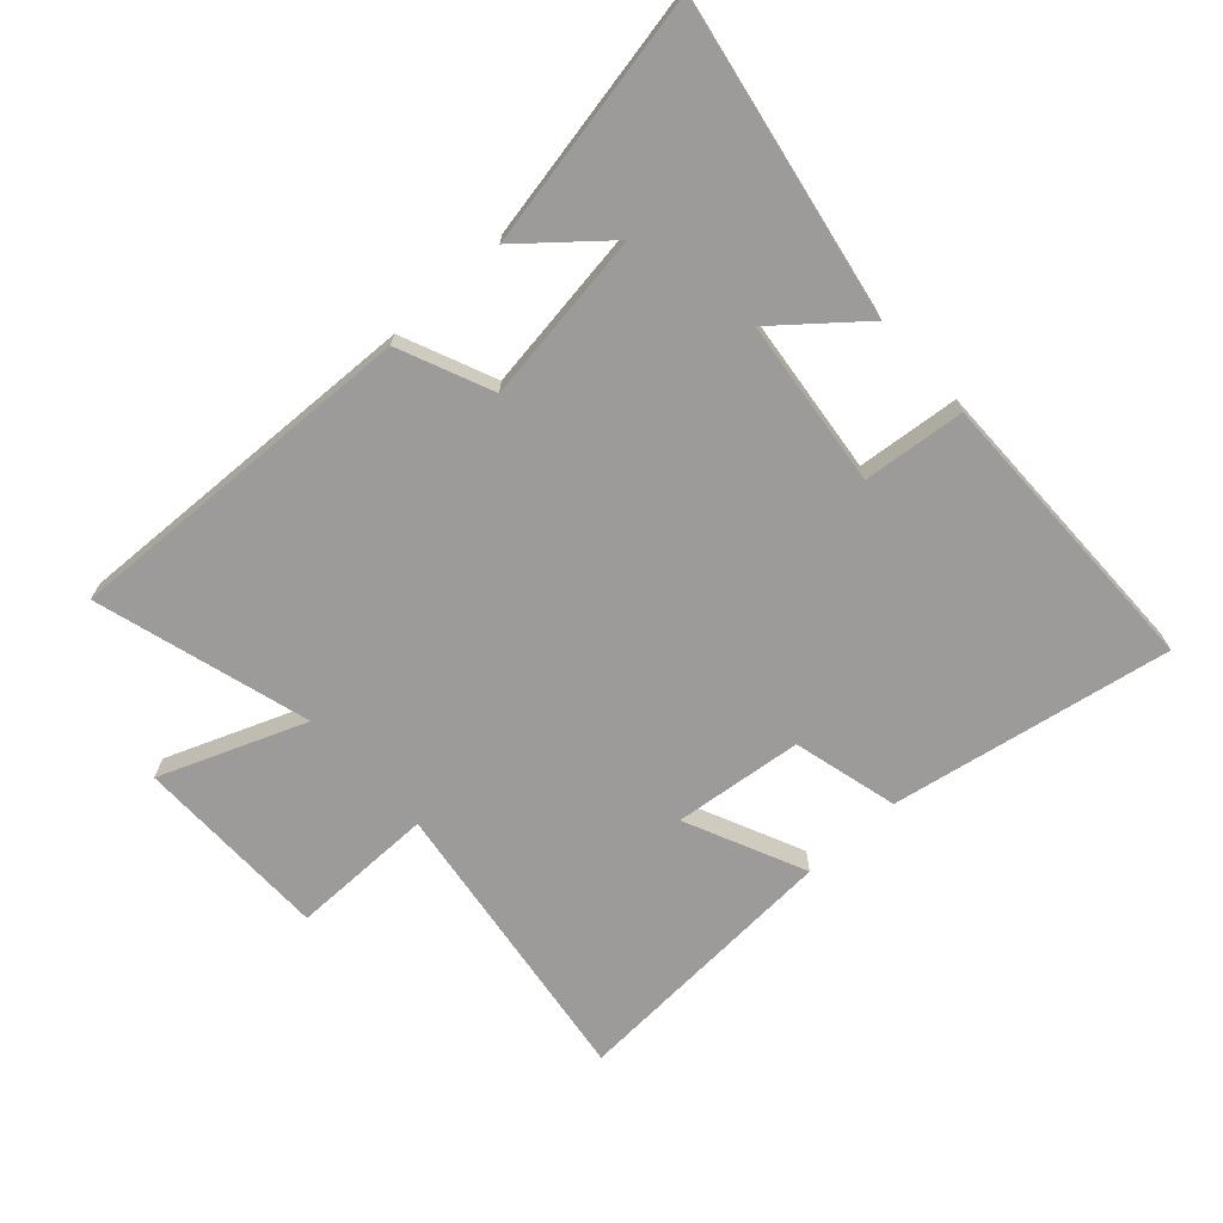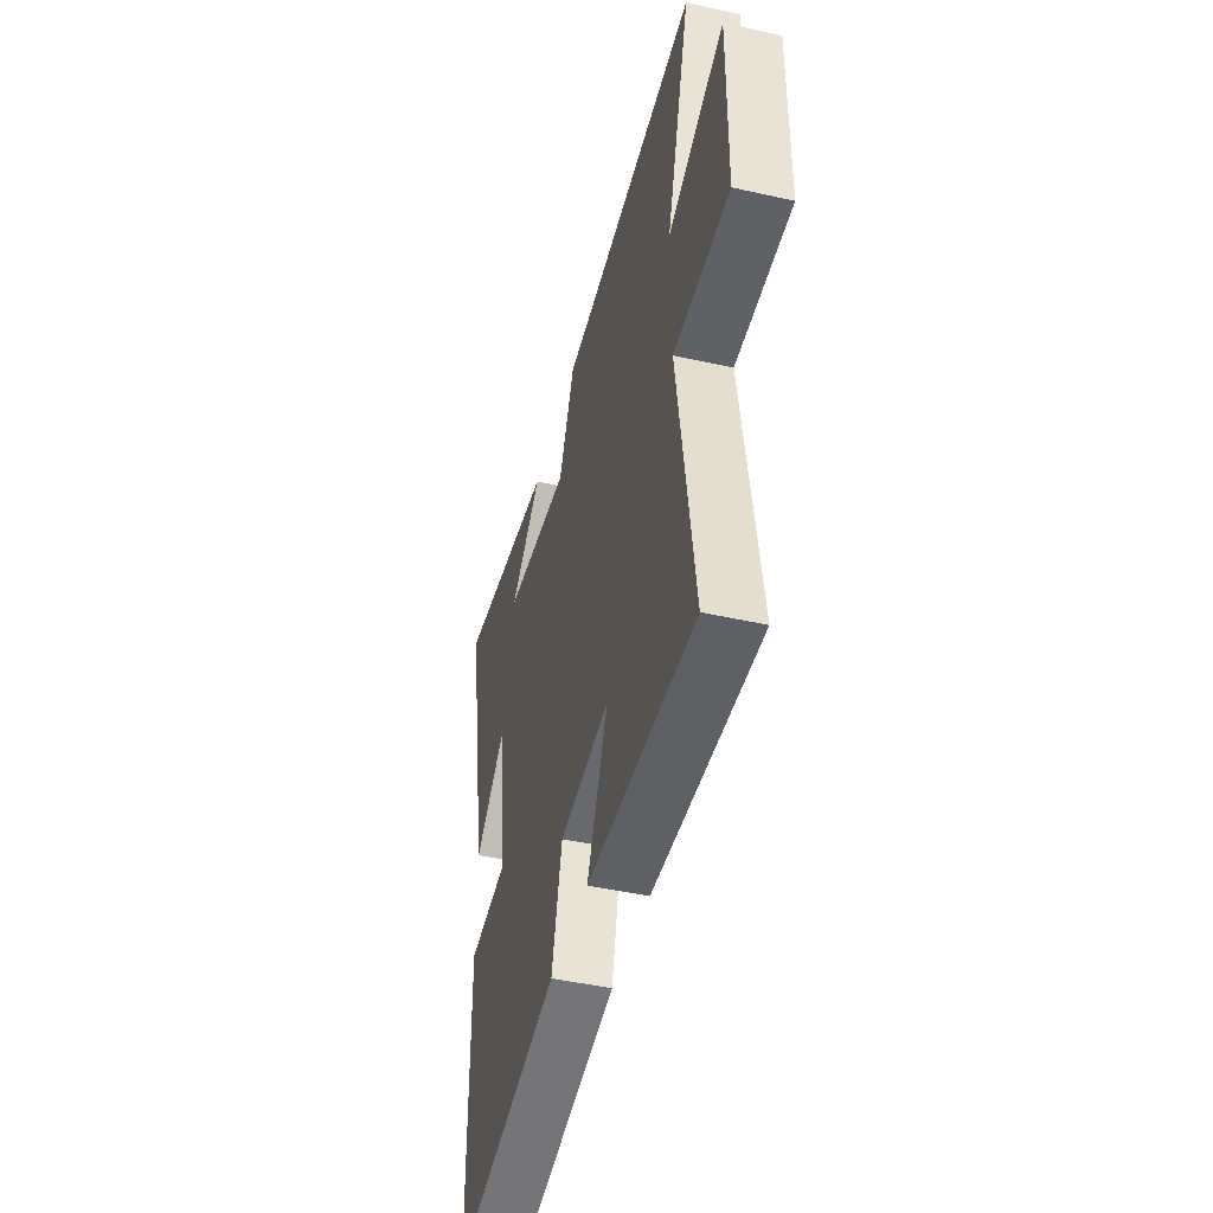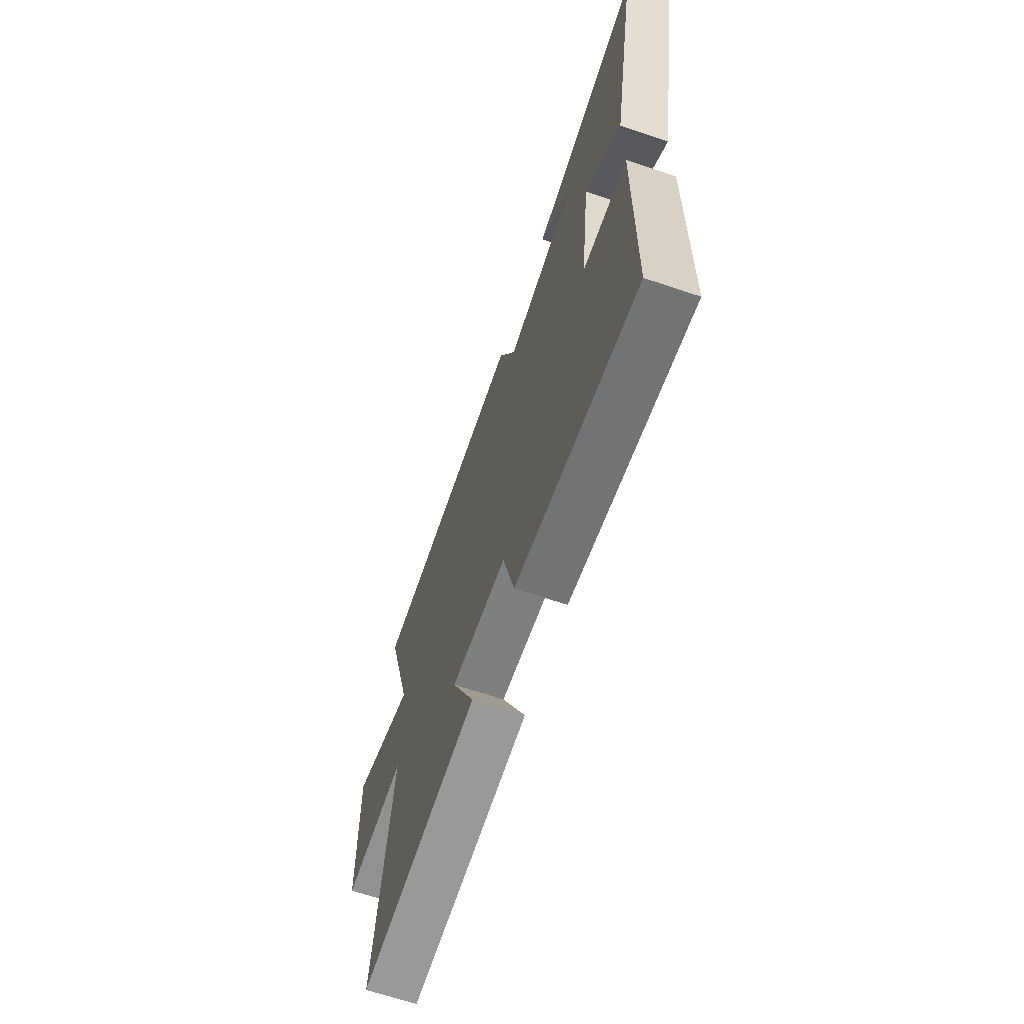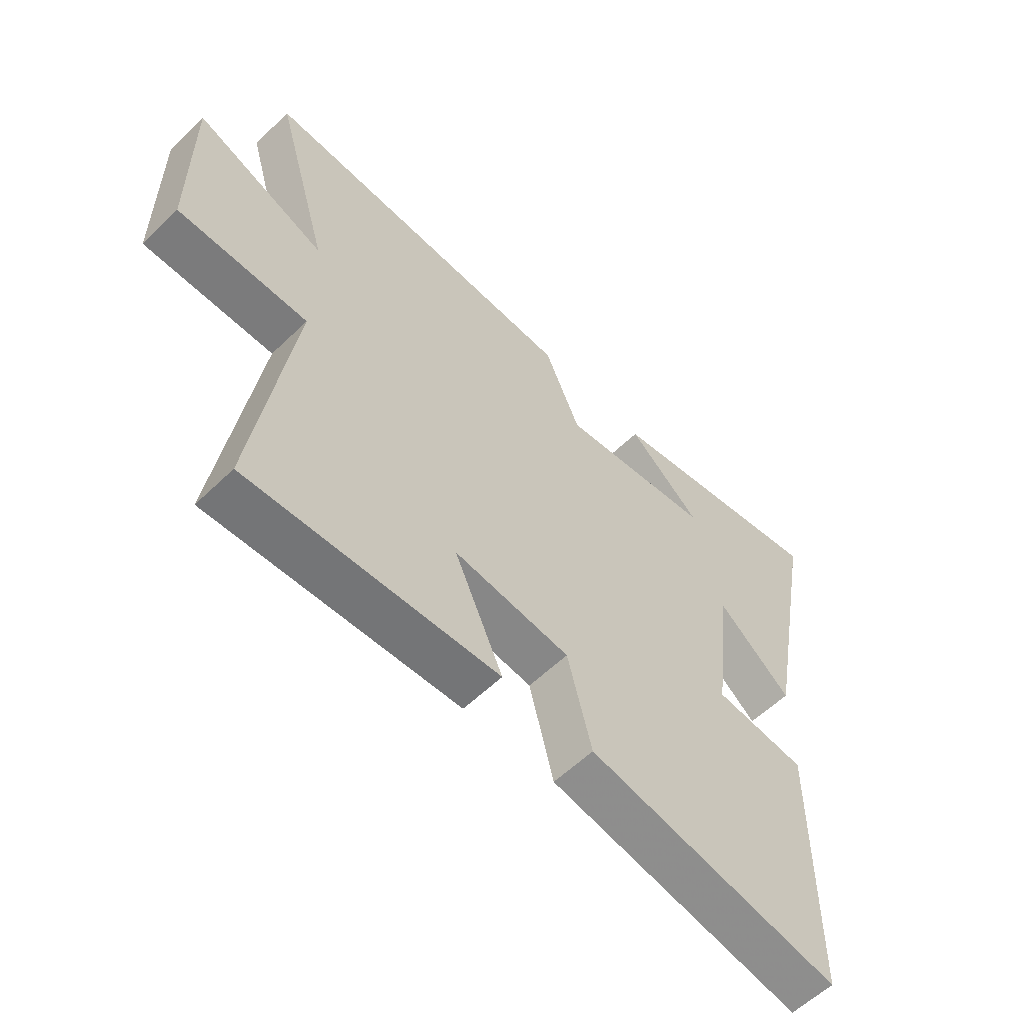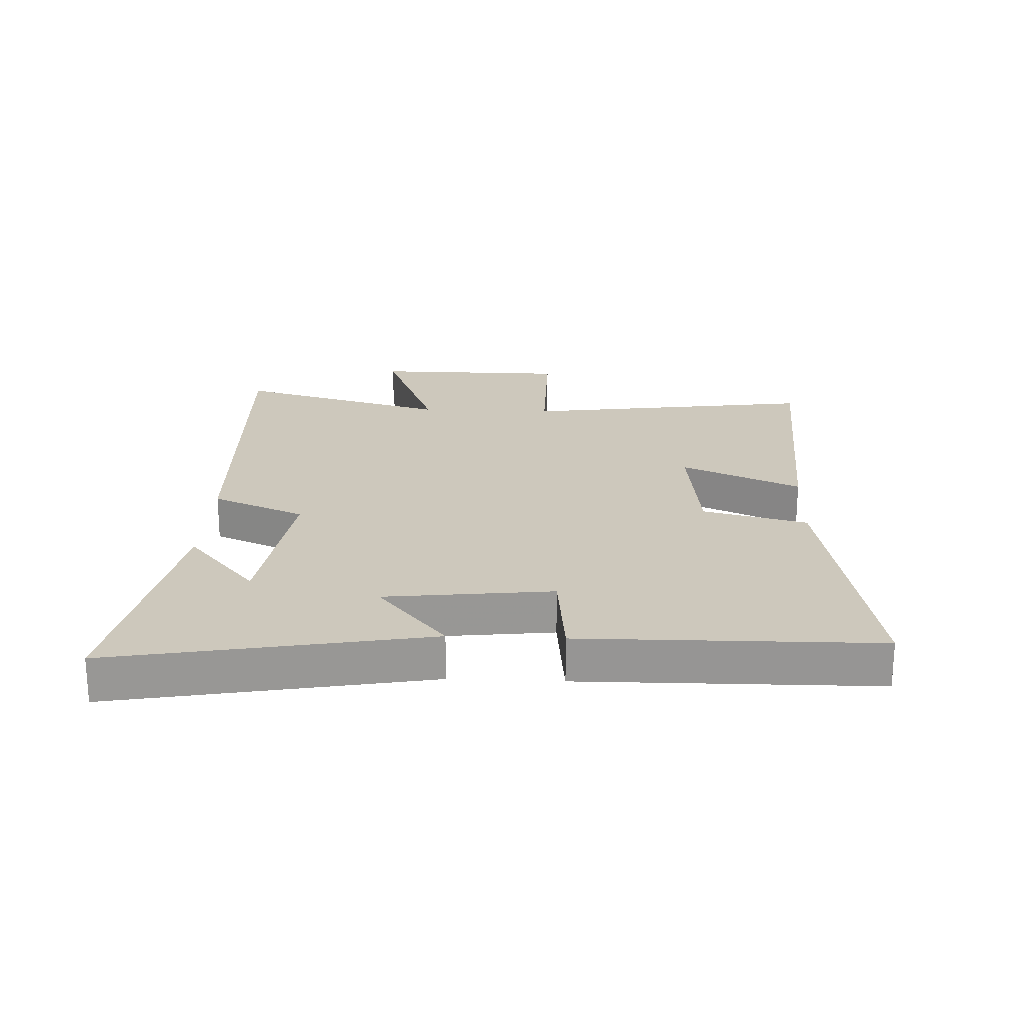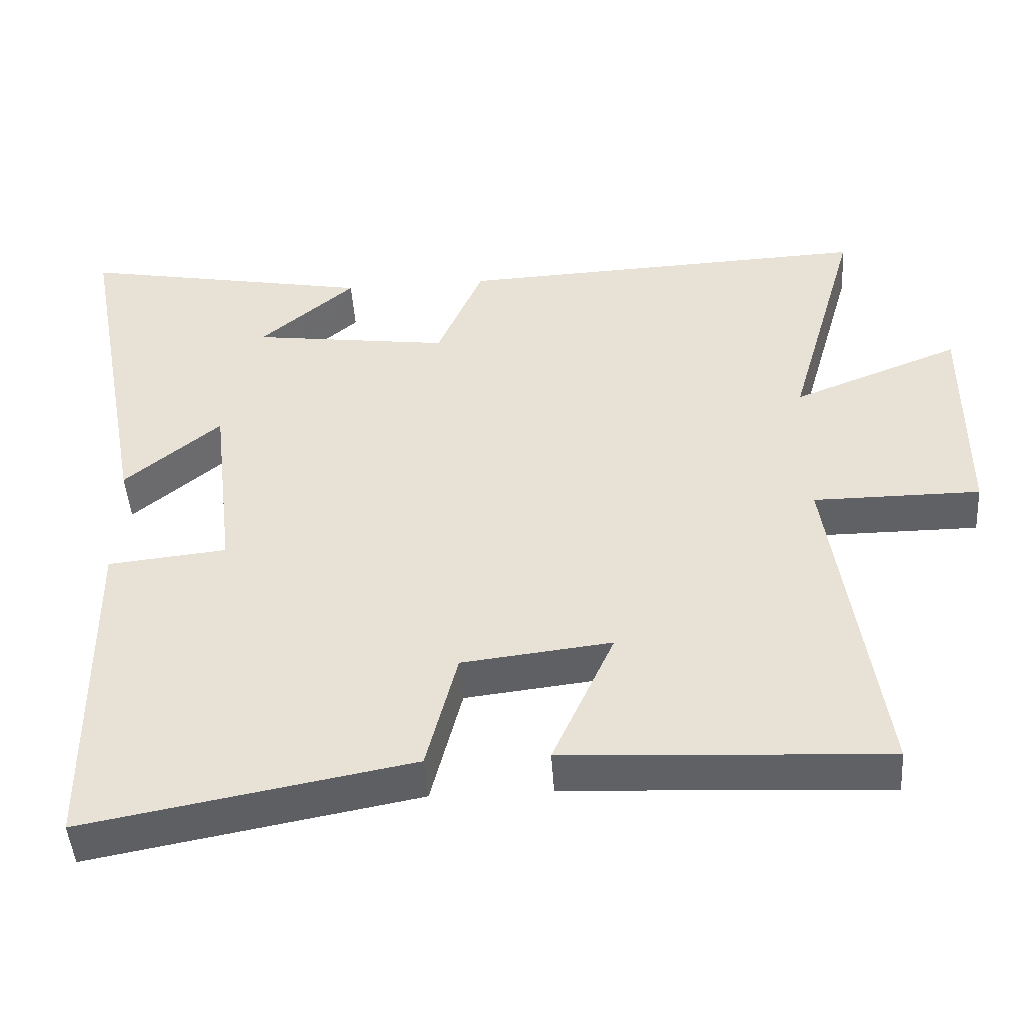
<metadata>
{"format":"obj","ext":"obj","renderer":"f3d","projection":"perspective","resolution":1024,"background":"white","views":[{"elev":-69.9,"azim":42.5,"up":"+Y"},{"elev":-46.2,"azim":-104.4,"up":"+Z"},{"elev":-66.1,"azim":71.3,"up":"+Z"},{"elev":-58.5,"azim":-45.2,"up":"+Z"},{"elev":22.2,"azim":92.5,"up":"+Y"},{"elev":-46.8,"azim":-176.1,"up":"+Z"}]}
</metadata>
<code>
v -0.568 0.07 -0.524
v -0.5 0.07 -0.047
v -0.732 0.07 -0.047
v -0.734 0.07 0.269
v -0.5 0.07 0.177
v -0.599 0.07 0.524
v -0.022 0.07 0.5
v 0.042 0.07 0.349
v 0.318 0.07 0.387
v 0.186 0.07 0.5
v 0.595 0.07 0.577
v 0.5 0.07 0.069
v 0.367 0.07 0.18
v 0.335 0.07 -0.09
v 0.5 0.07 -0.107
v 0.495 0.07 -0.584
v 0.042 0.07 -0.5
v -0.001 0.07 -0.33
v -0.209 0.07 -0.306
v -0.122 0.07 -0.5
v -0.568 0 -0.524
v -0.5 0 -0.047
v -0.732 0 -0.047
v -0.734 0 0.269
v -0.5 0 0.177
v -0.599 0 0.524
v -0.022 0 0.5
v 0.042 0 0.349
v 0.318 0 0.387
v 0.186 0 0.5
v 0.595 0 0.577
v 0.5 0 0.069
v 0.367 0 0.18
v 0.335 0 -0.09
v 0.5 0 -0.107
v 0.495 0 -0.584
v 0.042 0 -0.5
v -0.001 0 -0.33
v -0.209 0 -0.306
v -0.122 0 -0.5
f 19 20 1 2
f 18 19 2
f 16 17 18
f 15 16 18
f 14 15 18
f 13 14 18 2
f 11 12 13
f 9 10 11
f 9 11 13
f 13 2 3
f 9 13 3
f 8 9 3
f 5 6 7 8
f 3 4 5
f 3 5 8
f 22 21 40 39
f 22 39 38
f 38 37 36
f 38 36 35
f 38 35 34
f 22 38 34 33
f 33 32 31
f 31 30 29
f 33 31 29
f 23 22 33
f 23 33 29
f 23 29 28
f 28 27 26 25
f 25 24 23
f 28 25 23
f 1 21 22 2
f 2 22 23 3
f 3 23 24 4
f 4 24 25 5
f 5 25 26 6
f 6 26 27 7
f 7 27 28 8
f 8 28 29 9
f 9 29 30 10
f 10 30 31 11
f 11 31 32 12
f 12 32 33 13
f 13 33 34 14
f 14 34 35 15
f 15 35 36 16
f 16 36 37 17
f 17 37 38 18
f 18 38 39 19
f 19 39 40 20
f 20 40 21 1

</code>
